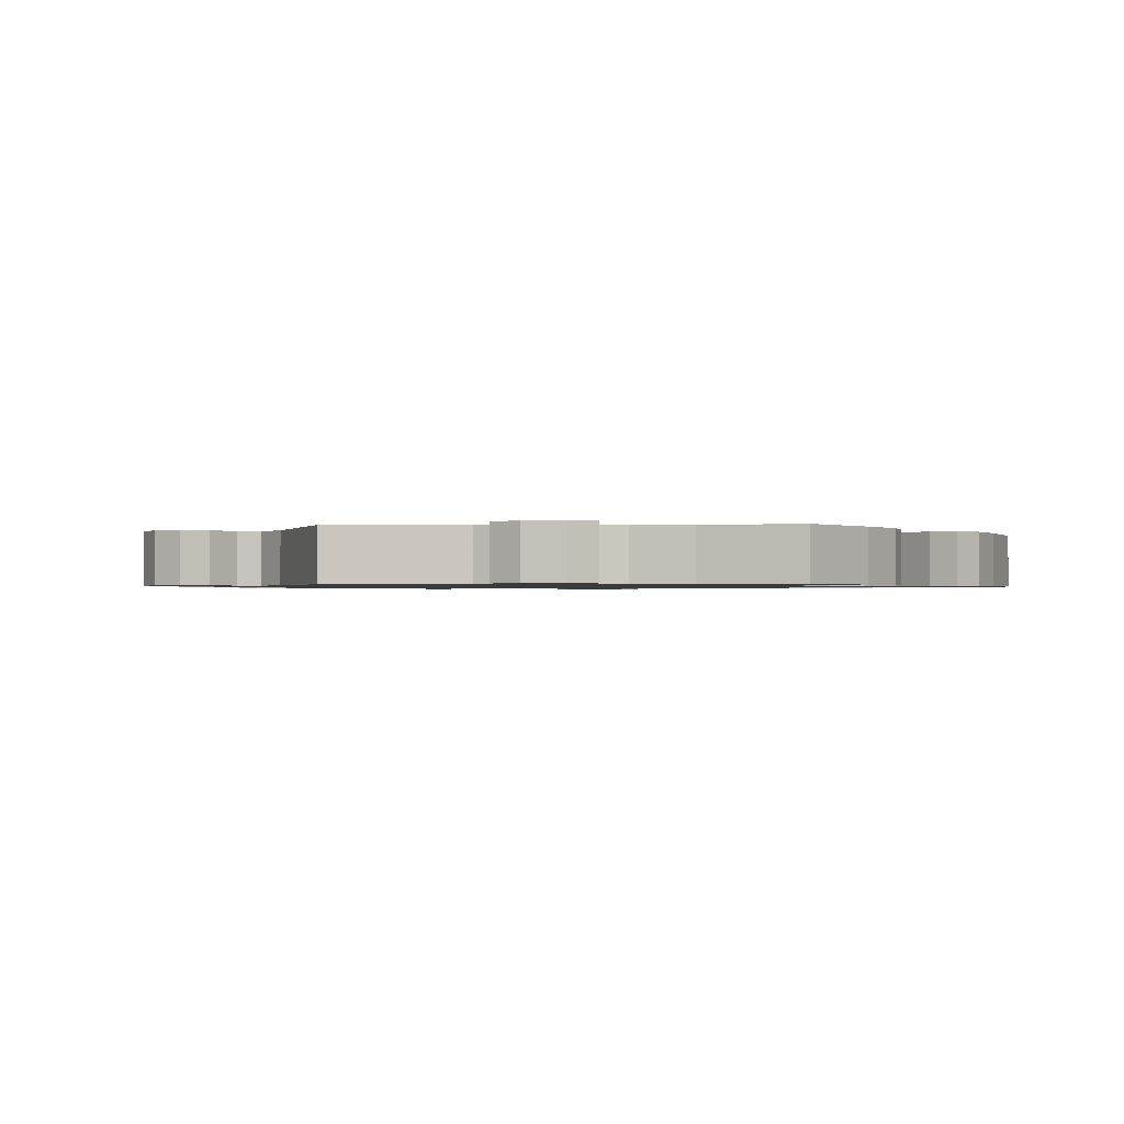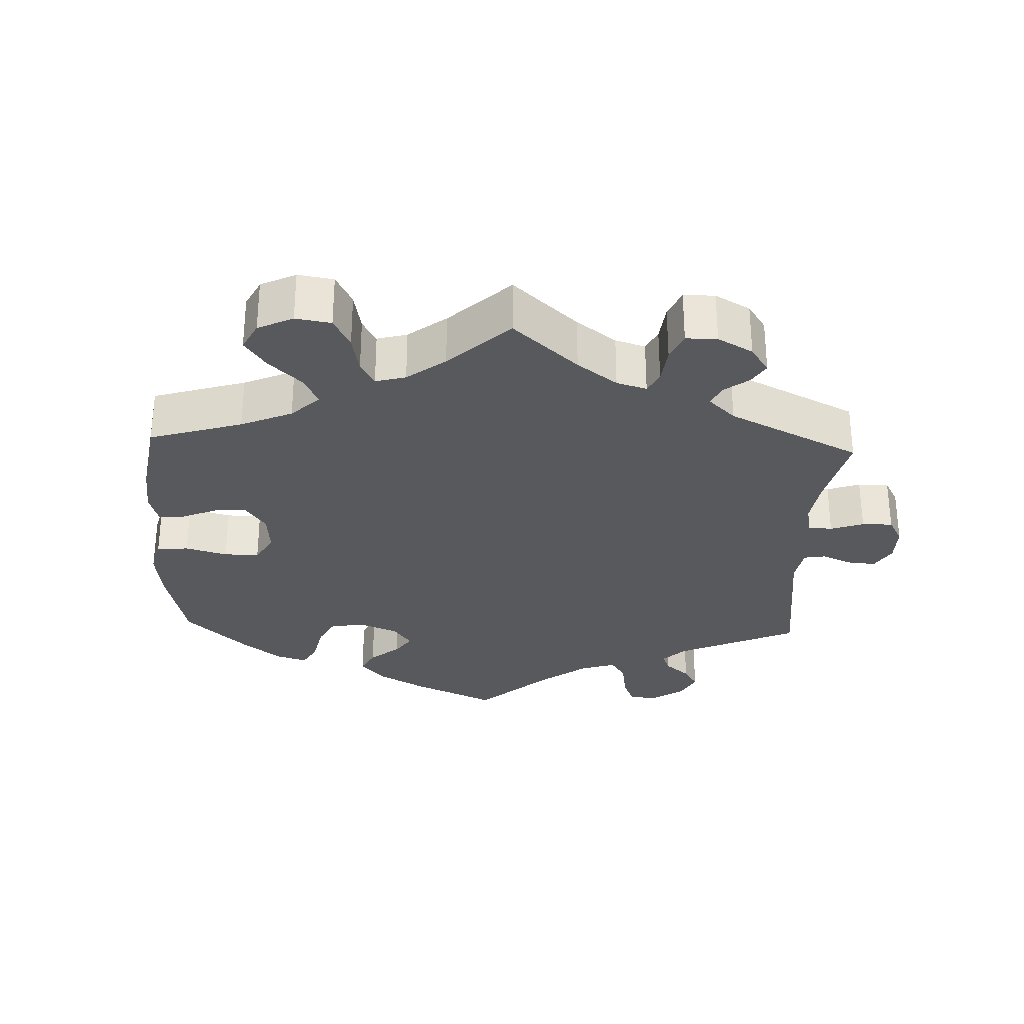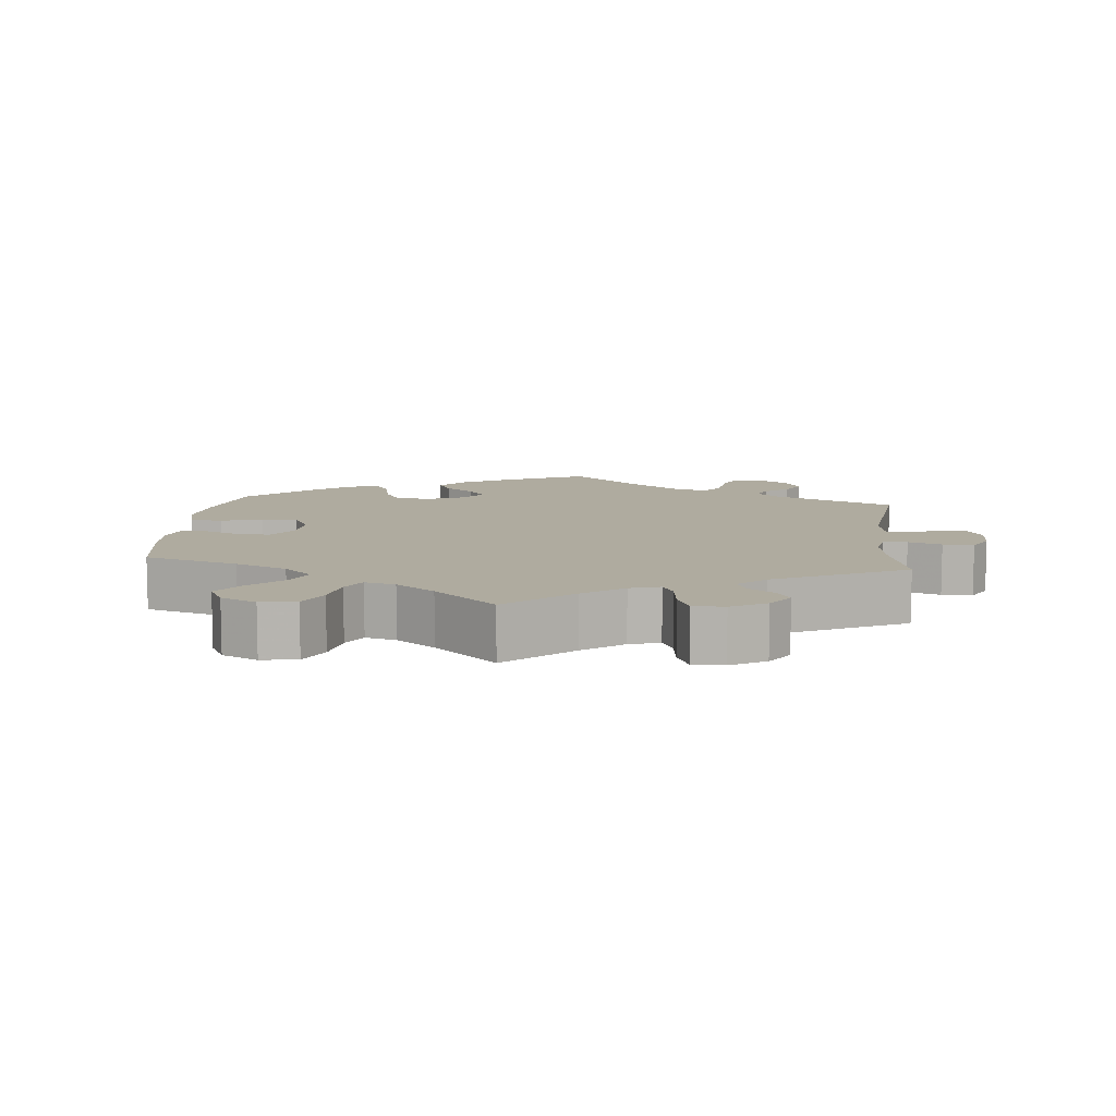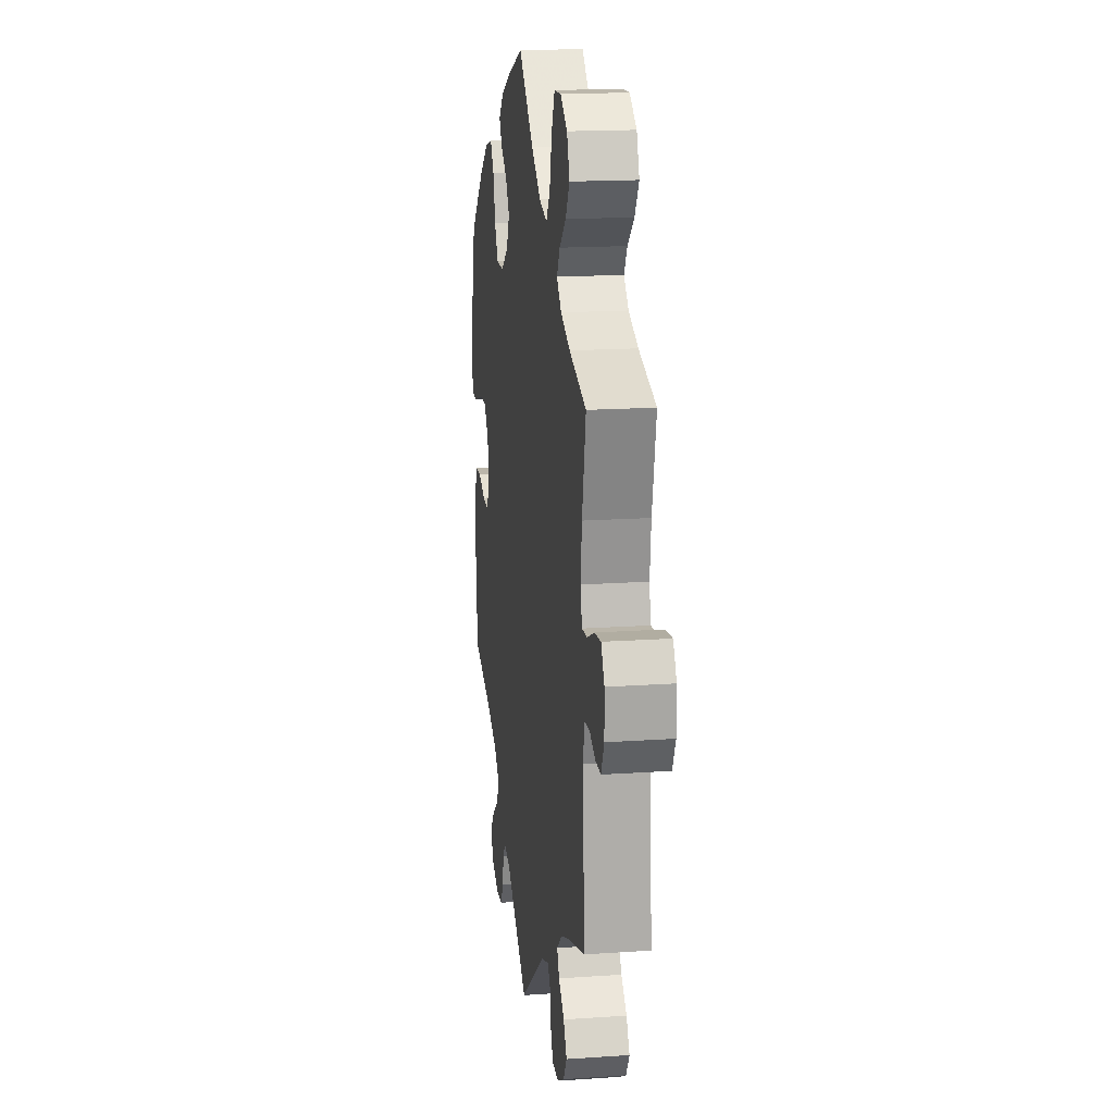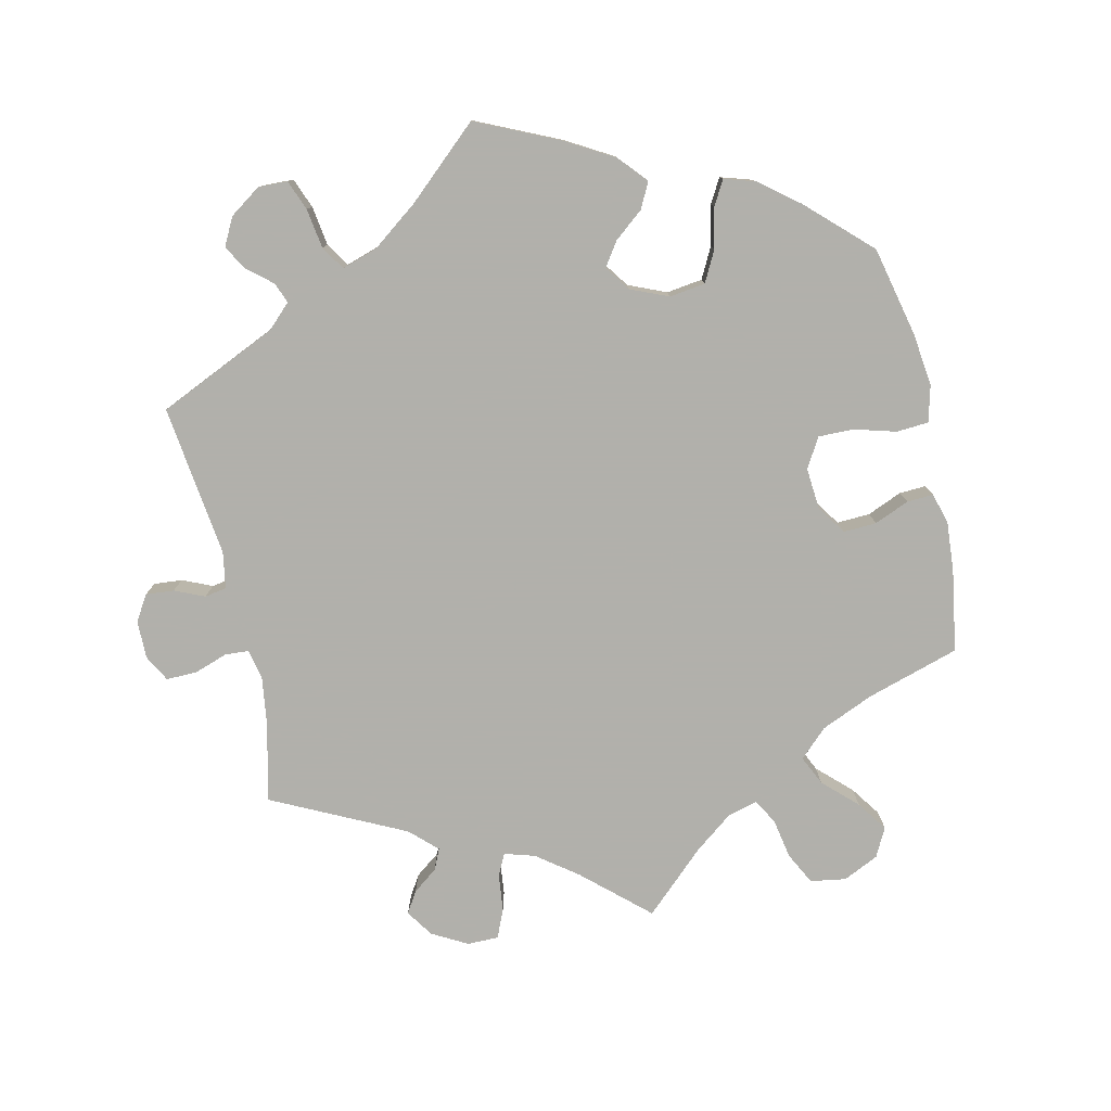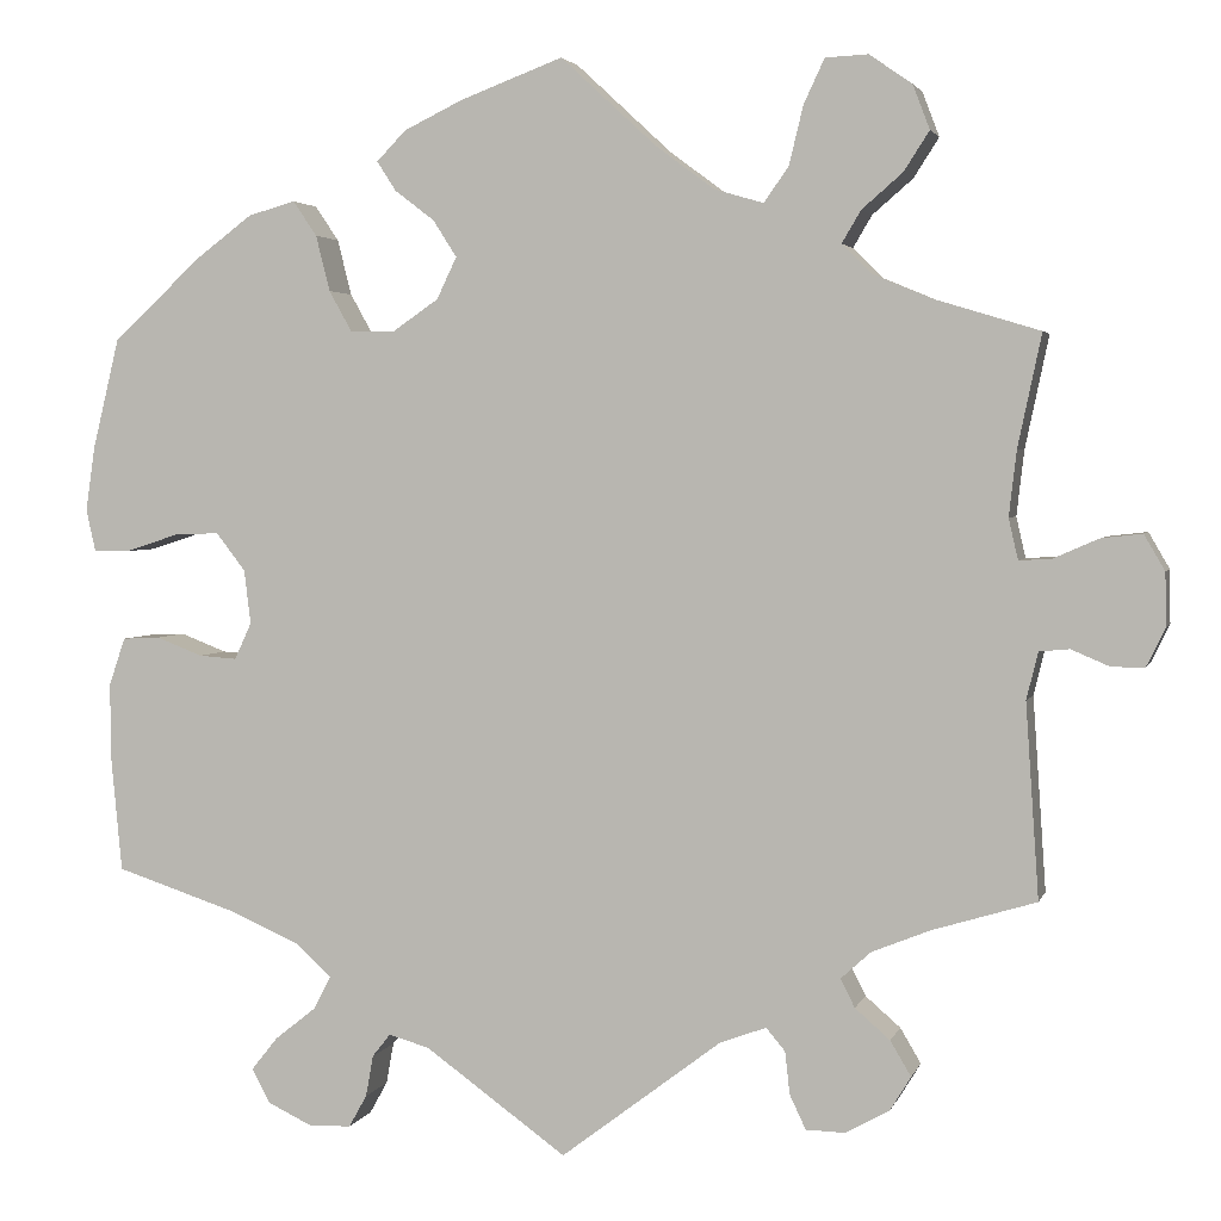
<metadata>
{"format":"obj","ext":"obj","renderer":"f3d","projection":"perspective","resolution":1024,"background":"white","views":[{"elev":-1.0,"azim":-145.8,"up":"+Y"},{"elev":-29.9,"azim":57.6,"up":"+Y"},{"elev":9.6,"azim":65.4,"up":"+Y"},{"elev":17.0,"azim":82.1,"up":"+Z"},{"elev":-78.5,"azim":-107.3,"up":"+Y"},{"elev":3.0,"azim":14.1,"up":"+Z"}]}
</metadata>
<code>
v -0.407 0.07 0.376
v -0.347 0.07 0.421
v -0.297 0.07 0.435
v -0.272 0.07 0.398
v -0.257 0.07 0.339
v -0.233 0.07 0.296
v -0.185 0.07 0.296
v -0.137 0.07 0.329
v -0.116 0.07 0.373
v -0.141 0.07 0.412
v -0.183 0.07 0.444
v -0.203 0.07 0.475
v -0.172 0.07 0.507
v -0.11 0.07 0.537
v -0.001 0.07 0.578
v 0.099 0.07 0.485
v 0.162 0.07 0.438
v 0.214 0.07 0.423
v 0.24 0.07 0.46
v 0.255 0.07 0.522
v 0.277 0.07 0.569
v 0.322 0.07 0.571
v 0.367 0.07 0.54
v 0.385 0.07 0.493
v 0.358 0.07 0.451
v 0.315 0.07 0.414
v 0.295 0.07 0.38
v 0.326 0.07 0.349
v 0.388 0.07 0.323
v 0.5 0.07 0.289
v 0.475 0.07 0.17
v 0.467 0.07 0.101
v 0.477 0.07 0.058
v 0.511 0.07 0.06
v 0.559 0.07 0.081
v 0.602 0.07 0.086
v 0.624 0.07 0.048
v 0.625 0.07 -0.008
v 0.605 0.07 -0.049
v 0.57 0.07 -0.048
v 0.53 0.07 -0.031
v 0.498 0.07 -0.034
v 0.486 0.07 -0.084
v 0.5 0.07 -0.289
v 0.391 0.07 -0.322
v 0.329 0.07 -0.347
v 0.297 0.07 -0.376
v 0.312 0.07 -0.406
v 0.349 0.07 -0.438
v 0.371 0.07 -0.475
v 0.349 0.07 -0.511
v 0.303 0.07 -0.537
v 0.261 0.07 -0.536
v 0.244 0.07 -0.5
v 0.239 0.07 -0.455
v 0.219 0.07 -0.431
v 0.17 0.07 -0.449
v 0 0.07 -0.578
v -0.15 0.07 -0.47
v -0.193 0.07 -0.458
v -0.212 0.07 -0.482
v -0.22 0.07 -0.526
v -0.239 0.07 -0.56
v -0.283 0.07 -0.562
v -0.331 0.07 -0.539
v -0.35 0.07 -0.503
v -0.322 0.07 -0.468
v -0.278 0.07 -0.433
v -0.26 0.07 -0.398
v -0.299 0.07 -0.363
v -0.373 0.07 -0.331
v -0.501 0.07 -0.289
v -0.513 0.07 -0.162
v -0.513 0.07 -0.086
v -0.496 0.07 -0.036
v -0.456 0.07 -0.034
v -0.407 0.07 -0.053
v -0.367 0.07 -0.056
v -0.349 0.07 -0.017
v -0.356 0.07 0.04
v -0.387 0.07 0.08
v -0.435 0.07 0.078
v -0.49 0.07 0.06
v -0.529 0.07 0.06
v -0.539 0.07 0.104
v -0.529 0.07 0.173
v -0.501 0.07 0.289
v -0.407 0 0.376
v -0.347 0 0.421
v -0.297 0 0.435
v -0.272 0 0.398
v -0.257 0 0.339
v -0.233 0 0.296
v -0.185 0 0.296
v -0.137 0 0.329
v -0.116 0 0.373
v -0.141 0 0.412
v -0.183 0 0.444
v -0.203 0 0.475
v -0.172 0 0.507
v -0.11 0 0.537
v -0.001 0 0.578
v 0.099 0 0.485
v 0.162 0 0.438
v 0.214 0 0.423
v 0.24 0 0.46
v 0.255 0 0.522
v 0.277 0 0.569
v 0.322 0 0.571
v 0.367 0 0.54
v 0.385 0 0.493
v 0.358 0 0.451
v 0.315 0 0.414
v 0.295 0 0.38
v 0.326 0 0.349
v 0.388 0 0.323
v 0.5 0 0.289
v 0.475 0 0.17
v 0.467 0 0.101
v 0.477 0 0.058
v 0.511 0 0.06
v 0.559 0 0.081
v 0.602 0 0.086
v 0.624 0 0.048
v 0.625 0 -0.008
v 0.605 0 -0.049
v 0.57 0 -0.048
v 0.53 0 -0.031
v 0.498 0 -0.034
v 0.486 0 -0.084
v 0.5 0 -0.289
v 0.391 0 -0.322
v 0.329 0 -0.347
v 0.297 0 -0.376
v 0.312 0 -0.406
v 0.349 0 -0.438
v 0.371 0 -0.475
v 0.349 0 -0.511
v 0.303 0 -0.537
v 0.261 0 -0.536
v 0.244 0 -0.5
v 0.239 0 -0.455
v 0.219 0 -0.431
v 0.17 0 -0.449
v 0 0 -0.578
v -0.15 0 -0.47
v -0.193 0 -0.458
v -0.212 0 -0.482
v -0.22 0 -0.526
v -0.239 0 -0.56
v -0.283 0 -0.562
v -0.331 0 -0.539
v -0.35 0 -0.503
v -0.322 0 -0.468
v -0.278 0 -0.433
v -0.26 0 -0.398
v -0.299 0 -0.363
v -0.373 0 -0.331
v -0.501 0 -0.289
v -0.513 0 -0.162
v -0.513 0 -0.086
v -0.496 0 -0.036
v -0.456 0 -0.034
v -0.407 0 -0.053
v -0.367 0 -0.056
v -0.349 0 -0.017
v -0.356 0 0.04
v -0.387 0 0.08
v -0.435 0 0.078
v -0.49 0 0.06
v -0.529 0 0.06
v -0.539 0 0.104
v -0.529 0 0.173
v -0.501 0 0.289
f 82 83 84 85
f 81 82 85 86
f 74 75 76 77
f 74 77 78
f 71 72 73 74
f 70 71 74 78
f 69 70 78 79
f 65 66 67 68
f 65 68 69
f 64 65 69
f 61 62 63 64
f 60 61 64 69
f 59 60 69 79
f 57 58 59 79
f 52 53 54 55
f 50 51 52 55
f 48 49 50 55
f 47 48 55 56
f 46 47 56 57
f 43 44 45
f 42 43 45 46
f 38 39 40 41
f 38 41 42
f 37 38 42
f 34 35 36 37
f 33 34 37 42
f 32 33 42 46
f 29 30 31
f 28 29 31 32
f 27 28 32 46
f 23 24 25 26
f 23 26 27
f 22 23 27
f 19 20 21 22
f 18 19 22 27
f 17 18 27 46
f 13 14 15 16
f 10 11 12 13
f 9 10 13 16
f 8 9 16 17
f 2 3 4 5
f 2 5 6
f 1 2 6
f 81 86 87 1
f 46 57 79 80
f 7 8 17 46
f 6 7 46 80
f 1 6 80 81
f 172 171 170 169
f 173 172 169 168
f 164 163 162 161
f 165 164 161
f 161 160 159 158
f 165 161 158 157
f 166 165 157 156
f 155 154 153 152
f 156 155 152
f 156 152 151
f 151 150 149 148
f 156 151 148 147
f 166 156 147 146
f 166 146 145 144
f 142 141 140 139
f 142 139 138 137
f 142 137 136 135
f 143 142 135 134
f 144 143 134 133
f 132 131 130
f 133 132 130 129
f 128 127 126 125
f 129 128 125
f 129 125 124
f 124 123 122 121
f 129 124 121 120
f 133 129 120 119
f 118 117 116
f 119 118 116 115
f 133 119 115 114
f 113 112 111 110
f 114 113 110
f 114 110 109
f 109 108 107 106
f 114 109 106 105
f 133 114 105 104
f 103 102 101 100
f 100 99 98 97
f 103 100 97 96
f 104 103 96 95
f 92 91 90 89
f 93 92 89
f 93 89 88
f 88 174 173 168
f 167 166 144 133
f 133 104 95 94
f 167 133 94 93
f 168 167 93 88
f 1 88 89 2
f 2 89 90 3
f 3 90 91 4
f 4 91 92 5
f 5 92 93 6
f 6 93 94 7
f 7 94 95 8
f 8 95 96 9
f 9 96 97 10
f 10 97 98 11
f 11 98 99 12
f 12 99 100 13
f 13 100 101 14
f 14 101 102 15
f 15 102 103 16
f 16 103 104 17
f 17 104 105 18
f 18 105 106 19
f 19 106 107 20
f 20 107 108 21
f 21 108 109 22
f 22 109 110 23
f 23 110 111 24
f 24 111 112 25
f 25 112 113 26
f 26 113 114 27
f 27 114 115 28
f 28 115 116 29
f 29 116 117 30
f 30 117 118 31
f 31 118 119 32
f 32 119 120 33
f 33 120 121 34
f 34 121 122 35
f 35 122 123 36
f 36 123 124 37
f 37 124 125 38
f 38 125 126 39
f 39 126 127 40
f 40 127 128 41
f 41 128 129 42
f 42 129 130 43
f 43 130 131 44
f 44 131 132 45
f 45 132 133 46
f 46 133 134 47
f 47 134 135 48
f 48 135 136 49
f 49 136 137 50
f 50 137 138 51
f 51 138 139 52
f 52 139 140 53
f 53 140 141 54
f 54 141 142 55
f 55 142 143 56
f 56 143 144 57
f 57 144 145 58
f 58 145 146 59
f 59 146 147 60
f 60 147 148 61
f 61 148 149 62
f 62 149 150 63
f 63 150 151 64
f 64 151 152 65
f 65 152 153 66
f 66 153 154 67
f 67 154 155 68
f 68 155 156 69
f 69 156 157 70
f 70 157 158 71
f 71 158 159 72
f 72 159 160 73
f 73 160 161 74
f 74 161 162 75
f 75 162 163 76
f 76 163 164 77
f 77 164 165 78
f 78 165 166 79
f 79 166 167 80
f 80 167 168 81
f 81 168 169 82
f 82 169 170 83
f 83 170 171 84
f 84 171 172 85
f 85 172 173 86
f 86 173 174 87
f 87 174 88 1

</code>
